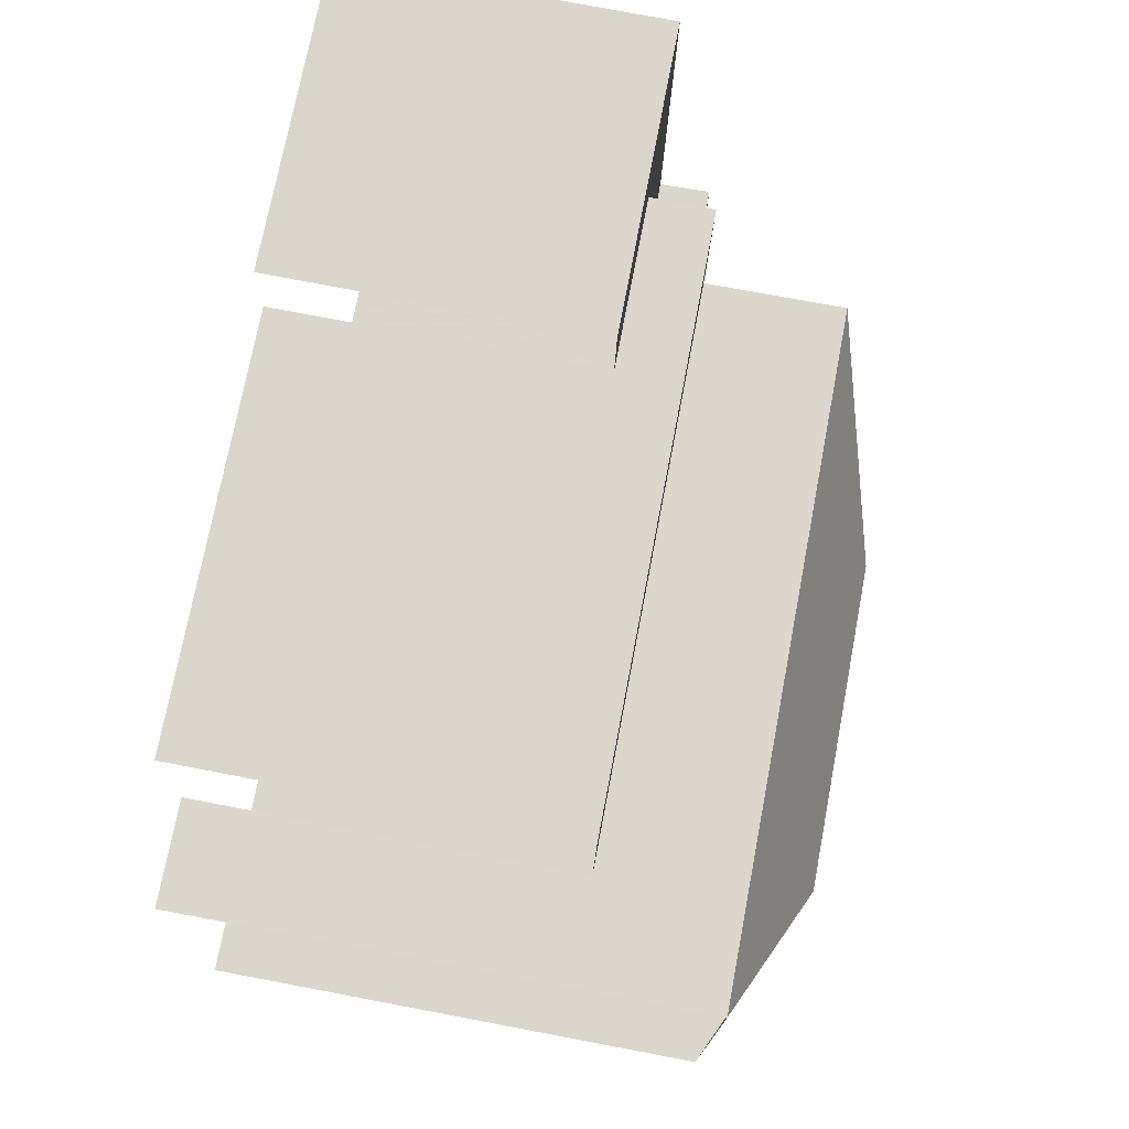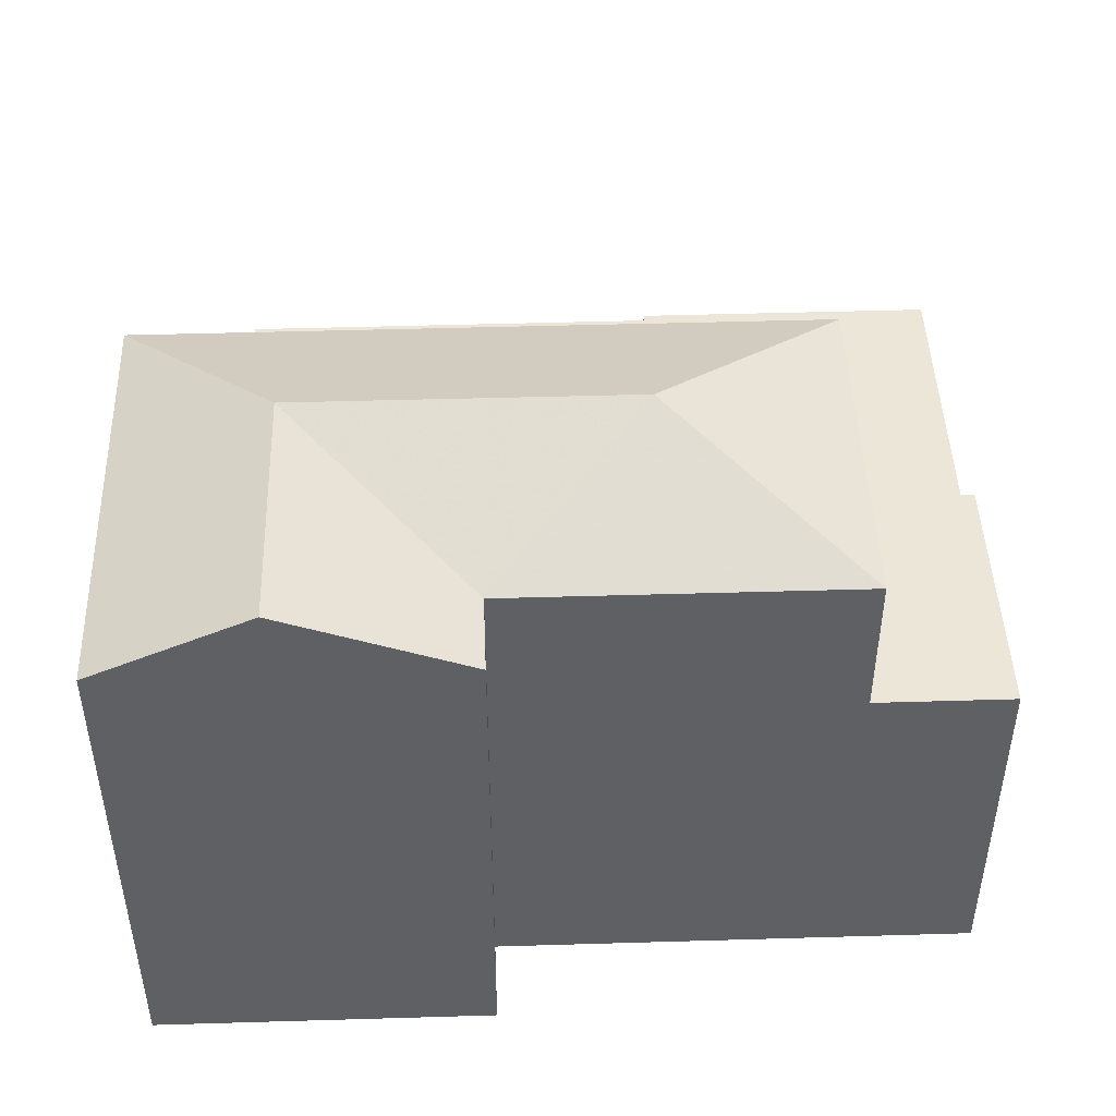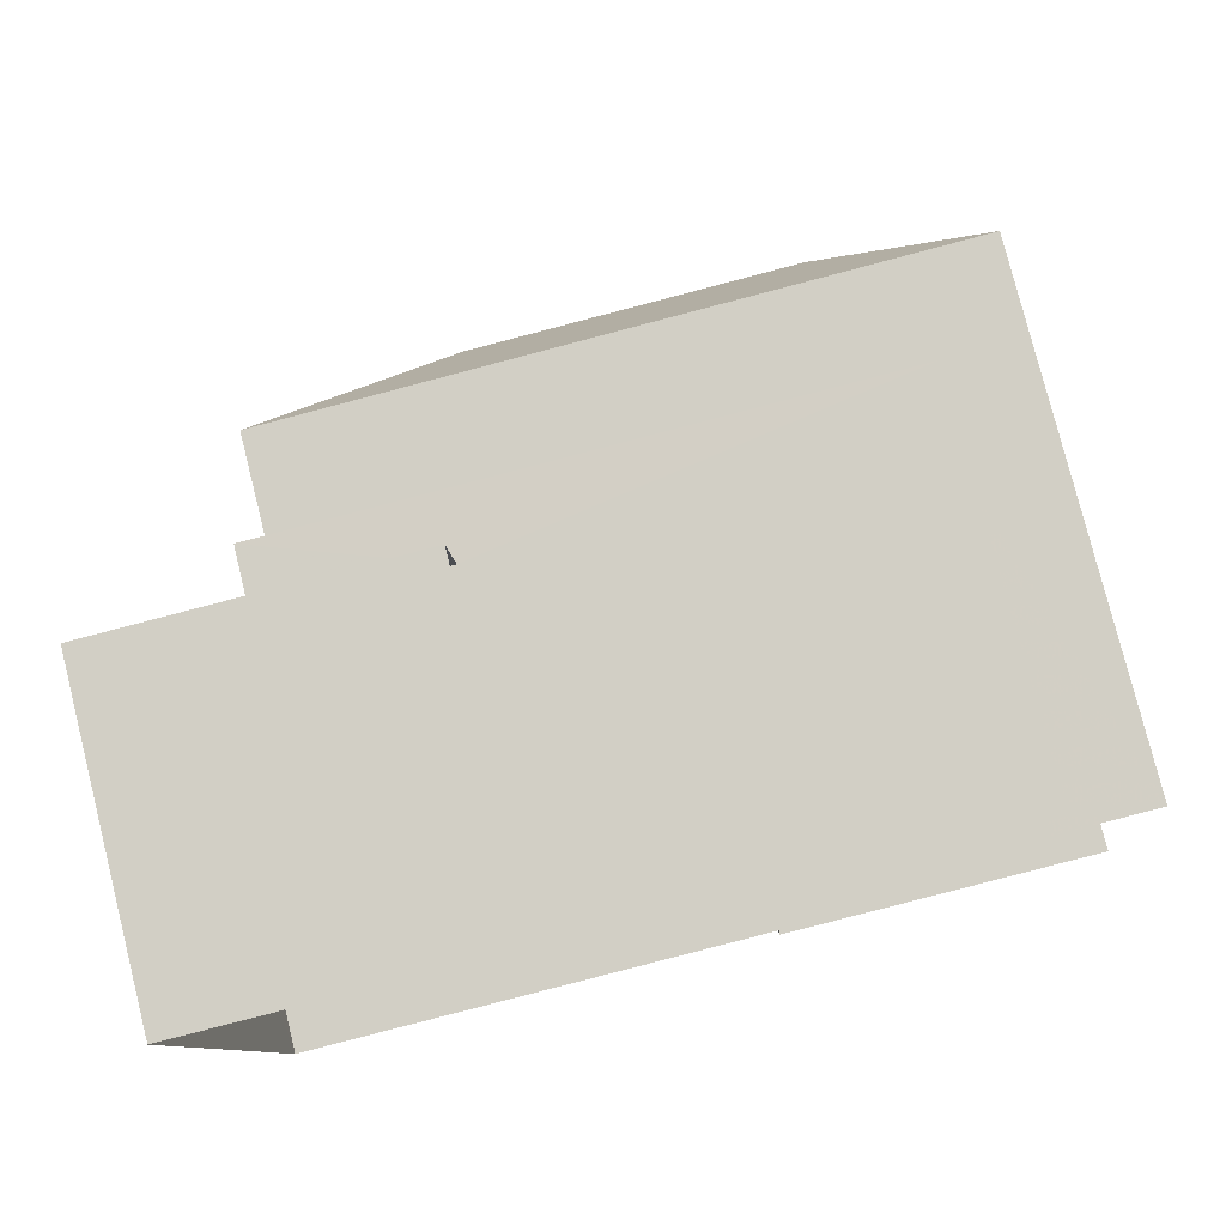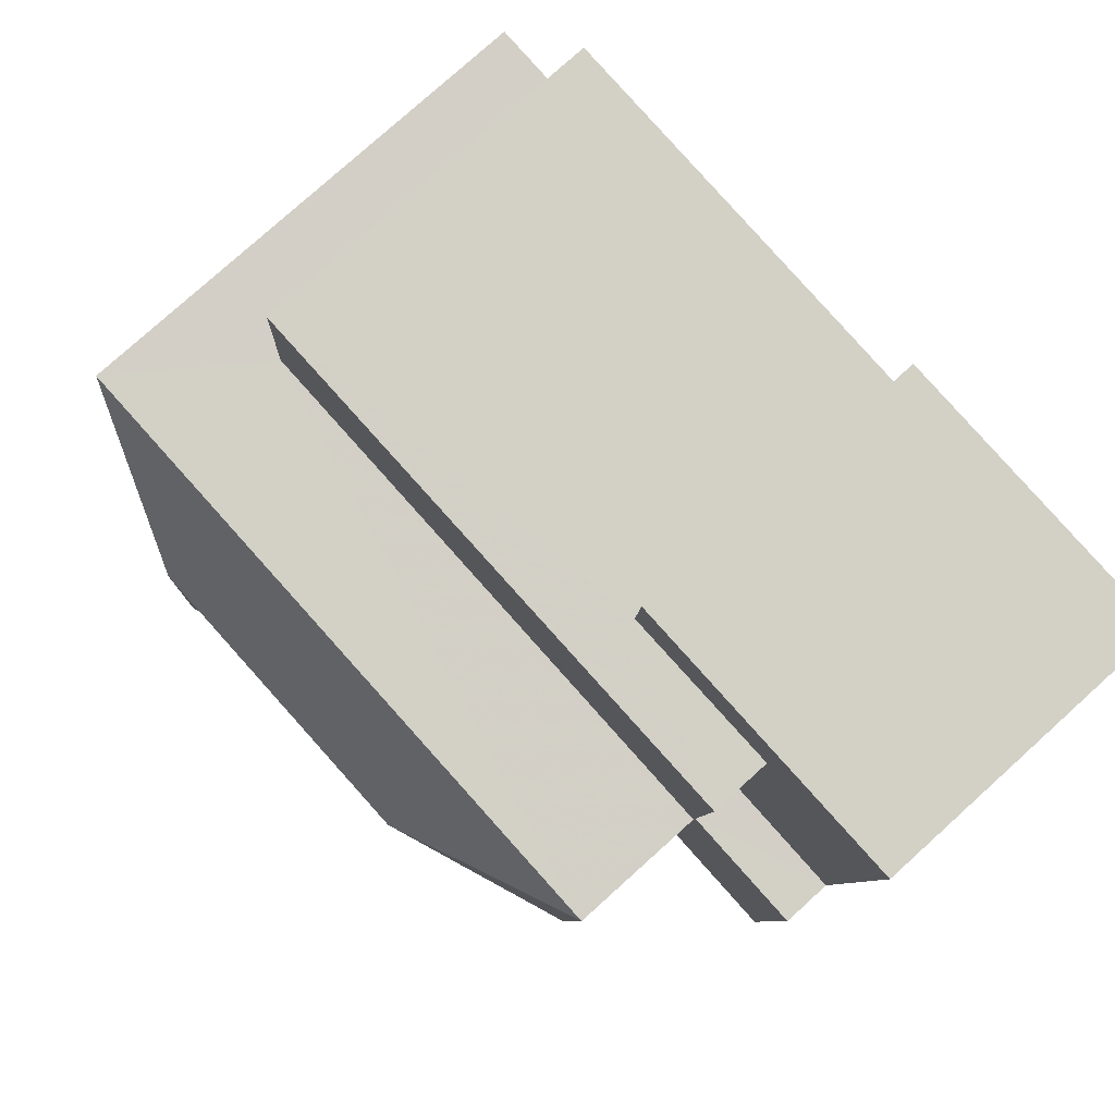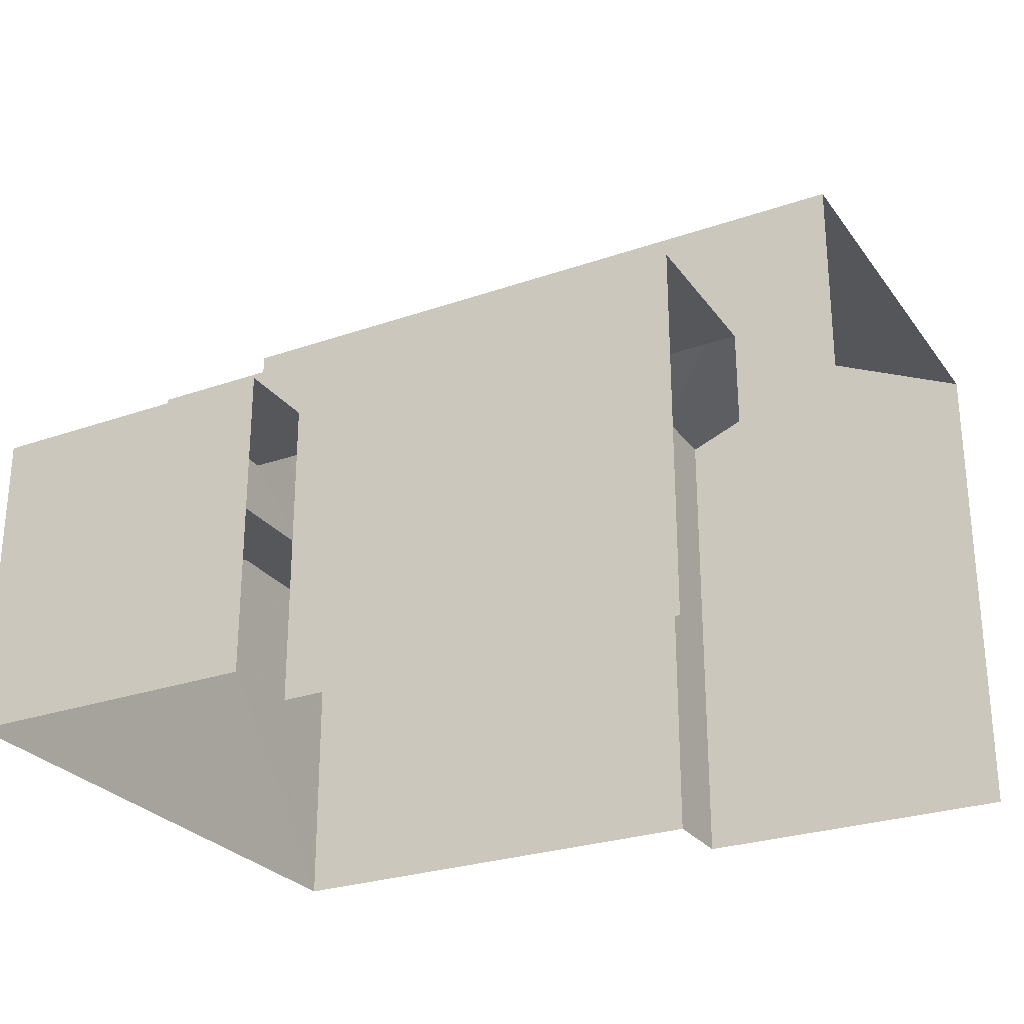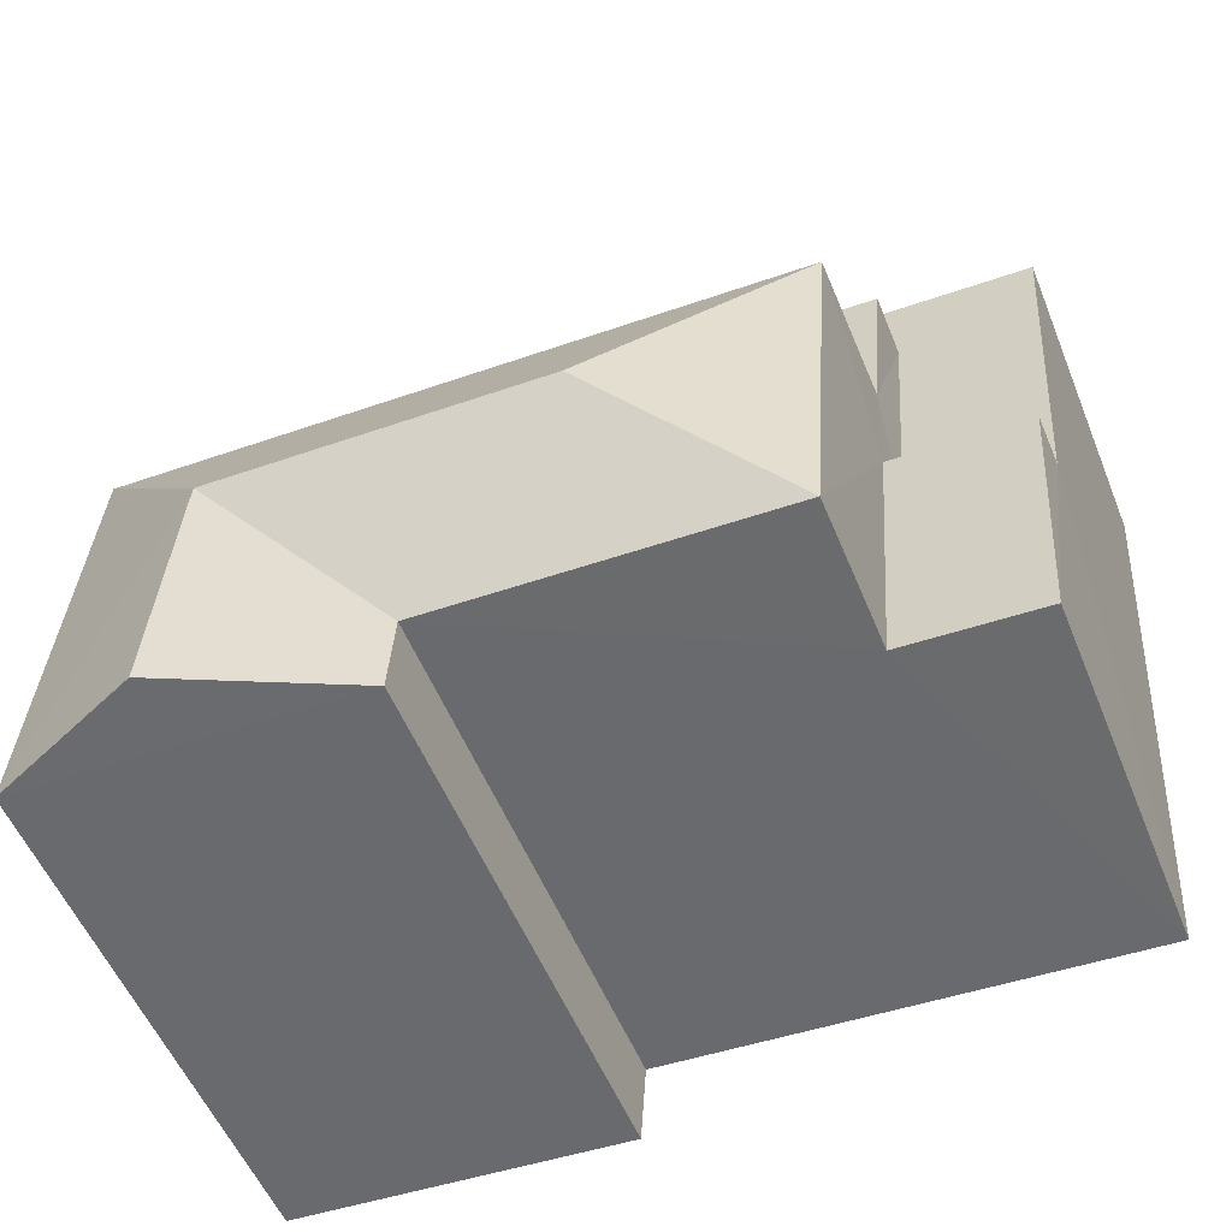
<metadata>
{"format":"obj","ext":"obj","renderer":"f3d","projection":"perspective","resolution":1024,"background":"white","views":[{"elev":77.6,"azim":-79.2,"up":"+Y"},{"elev":46.1,"azim":-6.0,"up":"+Z"},{"elev":79.1,"azim":166.0,"up":"+Y"},{"elev":78.6,"azim":47.9,"up":"+Y"},{"elev":-27.0,"azim":-155.6,"up":"+Z"},{"elev":-55.1,"azim":22.1,"up":"+Y"}]}
</metadata>
<code>
v -3.14e+05 4.187e+04 51.97
v -3.14e+05 4.188e+04 51.97
v -3.14e+05 4.188e+04 51.97
v -3.14e+05 4.187e+04 51.97
v -3.14e+05 4.187e+04 51.97
v -3.14e+05 4.188e+04 51.97
v -3.139e+05 4.188e+04 51.97
v -3.14e+05 4.187e+04 51.97
v -3.14e+05 4.187e+04 51.97
v -3.139e+05 4.187e+04 51.97
v -3.14e+05 4.187e+04 62.18
v -3.14e+05 4.187e+04 60.93
v -3.14e+05 4.187e+04 62.18
v -3.14e+05 4.187e+04 60.93
v -3.139e+05 4.187e+04 57.43
v -3.139e+05 4.187e+04 57.43
v -3.139e+05 4.188e+04 57.44
v -3.14e+05 4.188e+04 57.44
v -3.14e+05 4.188e+04 57.44
v -3.139e+05 4.188e+04 57.44
v -3.139e+05 4.187e+04 60.93
v -3.14e+05 4.187e+04 62.18
v -3.139e+05 4.187e+04 58.31
v -3.139e+05 4.187e+04 58.31
v -3.139e+05 4.187e+04 58.31
v -3.139e+05 4.187e+04 58.31
v -3.14e+05 4.187e+04 60.93
v -3.14e+05 4.187e+04 60.94
v -3.139e+05 4.187e+04 58.5
v -3.139e+05 4.188e+04 58.51
v -3.14e+05 4.188e+04 58.51
v -3.14e+05 4.187e+04 58.51
v -3.139e+05 4.187e+04 60.93
f 1 2 3
f 4 1 5
f 6 7 3
f 8 9 5
f 7 10 3
f 3 10 8
f 3 8 1
f 8 5 1
f 3 19 6
f 3 18 19
f 1 31 2
f 1 32 31
f 28 4 5
f 27 28 5
f 11 12 13
f 11 14 12
f 15 16 17
f 18 17 19
f 19 17 20
f 17 16 20
f 12 21 22
f 13 12 22
f 23 24 25
f 23 26 24
f 13 27 11
f 13 28 27
f 29 30 31
f 32 29 31
f 22 21 33
f 22 28 13
f 22 33 28
f 33 21 23
f 21 26 23
f 30 29 17
f 29 33 23
f 17 29 15
f 29 23 15
f 19 7 6
f 19 20 7
f 16 23 25
f 16 15 23
f 3 2 18
f 2 31 18
f 18 30 17
f 18 31 30
f 5 9 27
f 27 14 11
f 27 9 14
f 21 12 26
f 12 8 26
f 26 10 24
f 26 8 10
f 7 16 10
f 10 16 24
f 7 20 16
f 24 16 25
f 12 9 8
f 12 14 9
f 1 4 32
f 29 32 33
f 33 32 28
f 32 4 28

</code>
